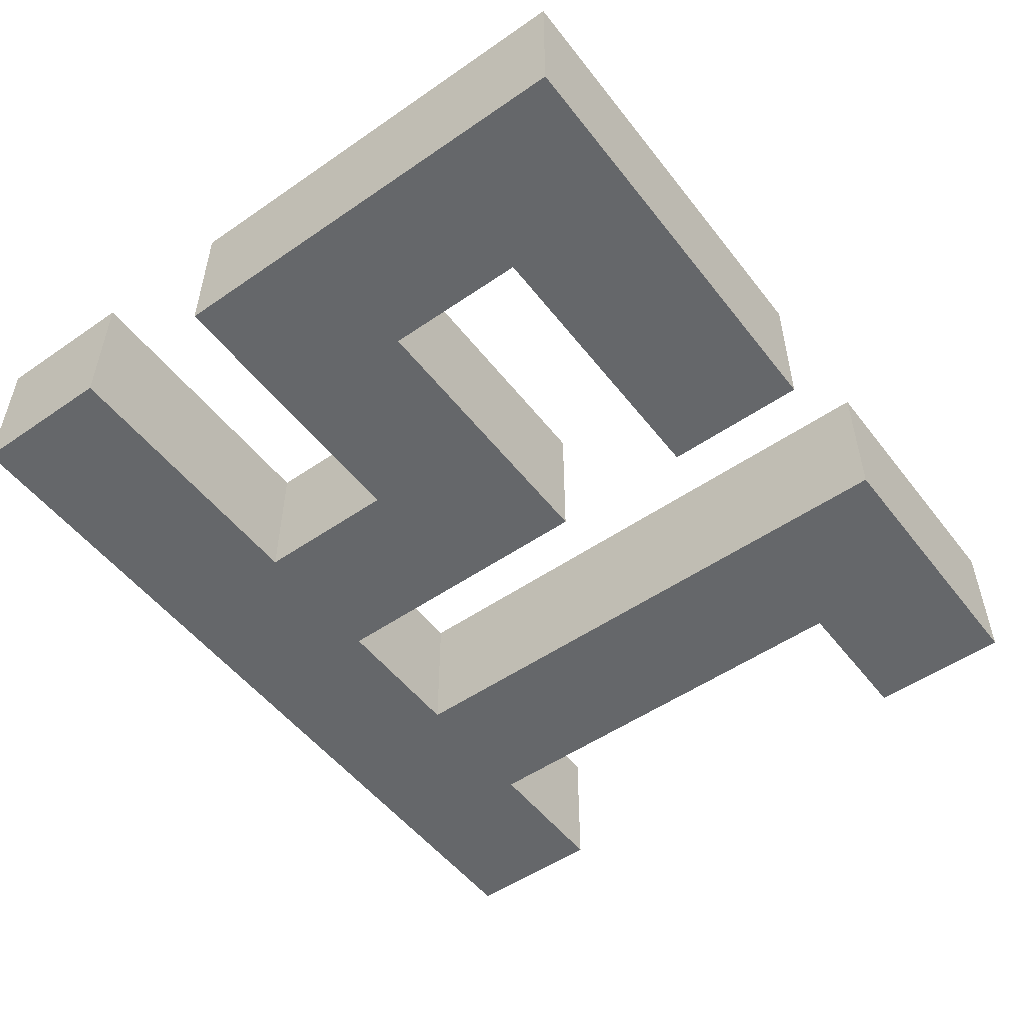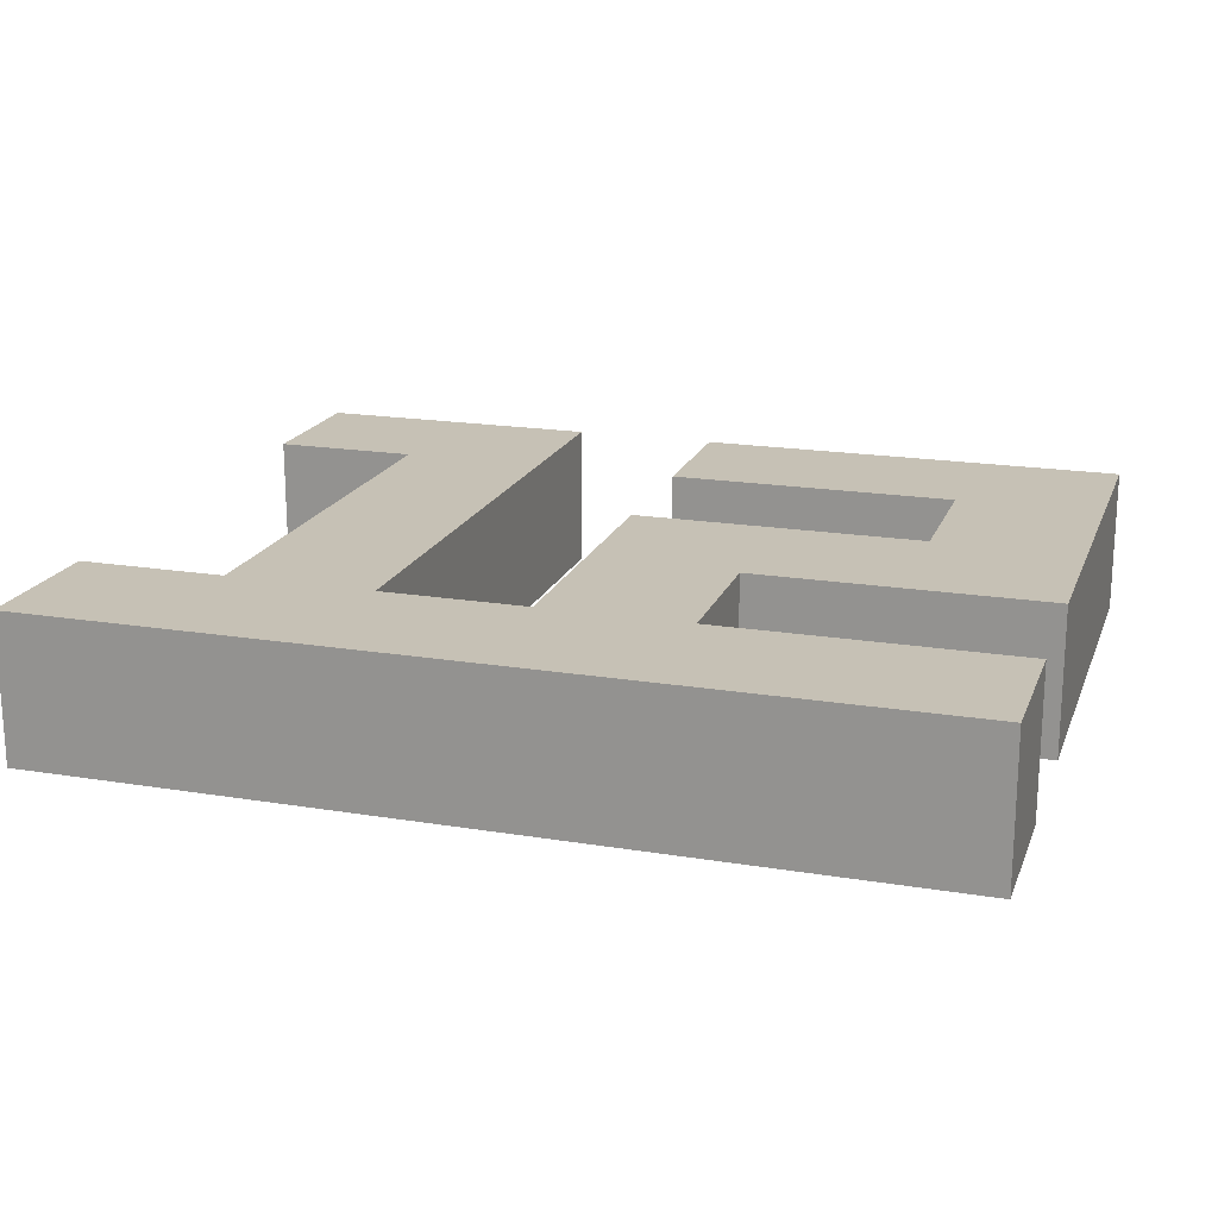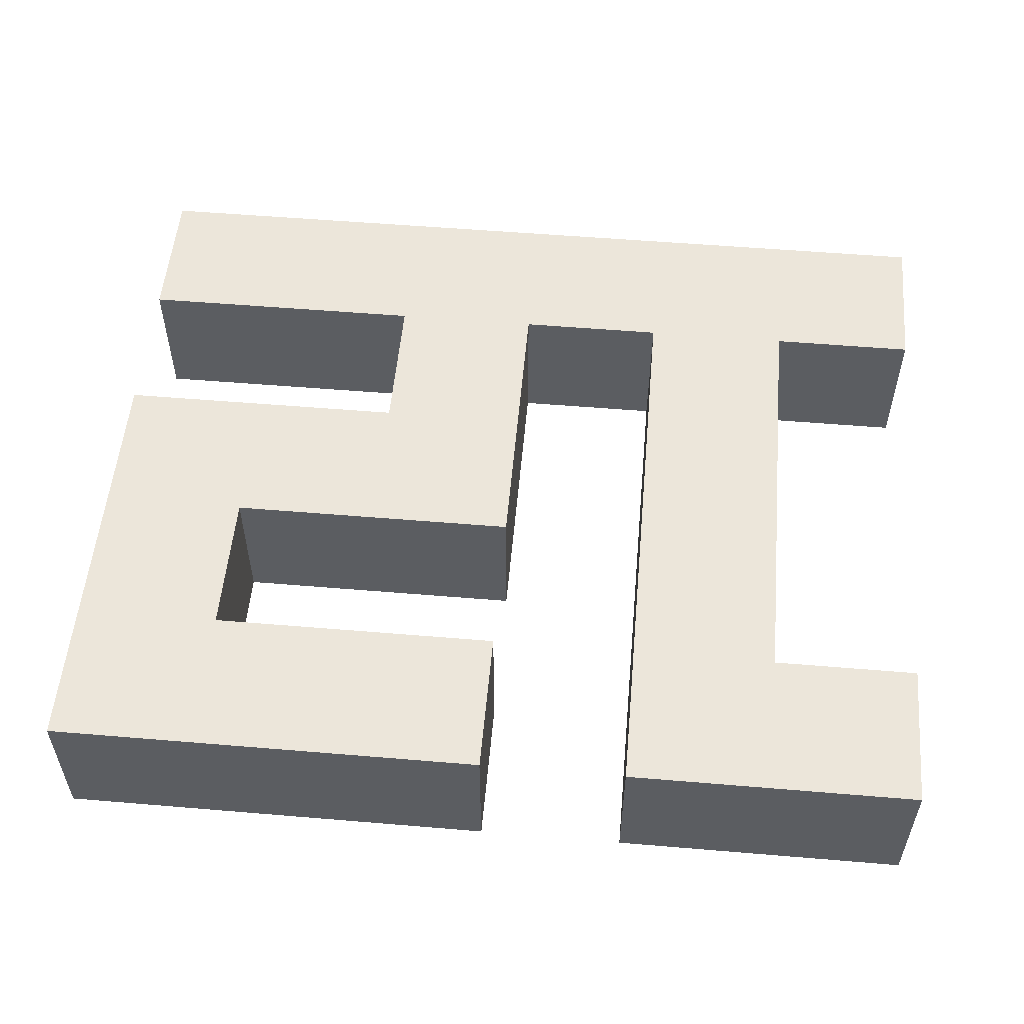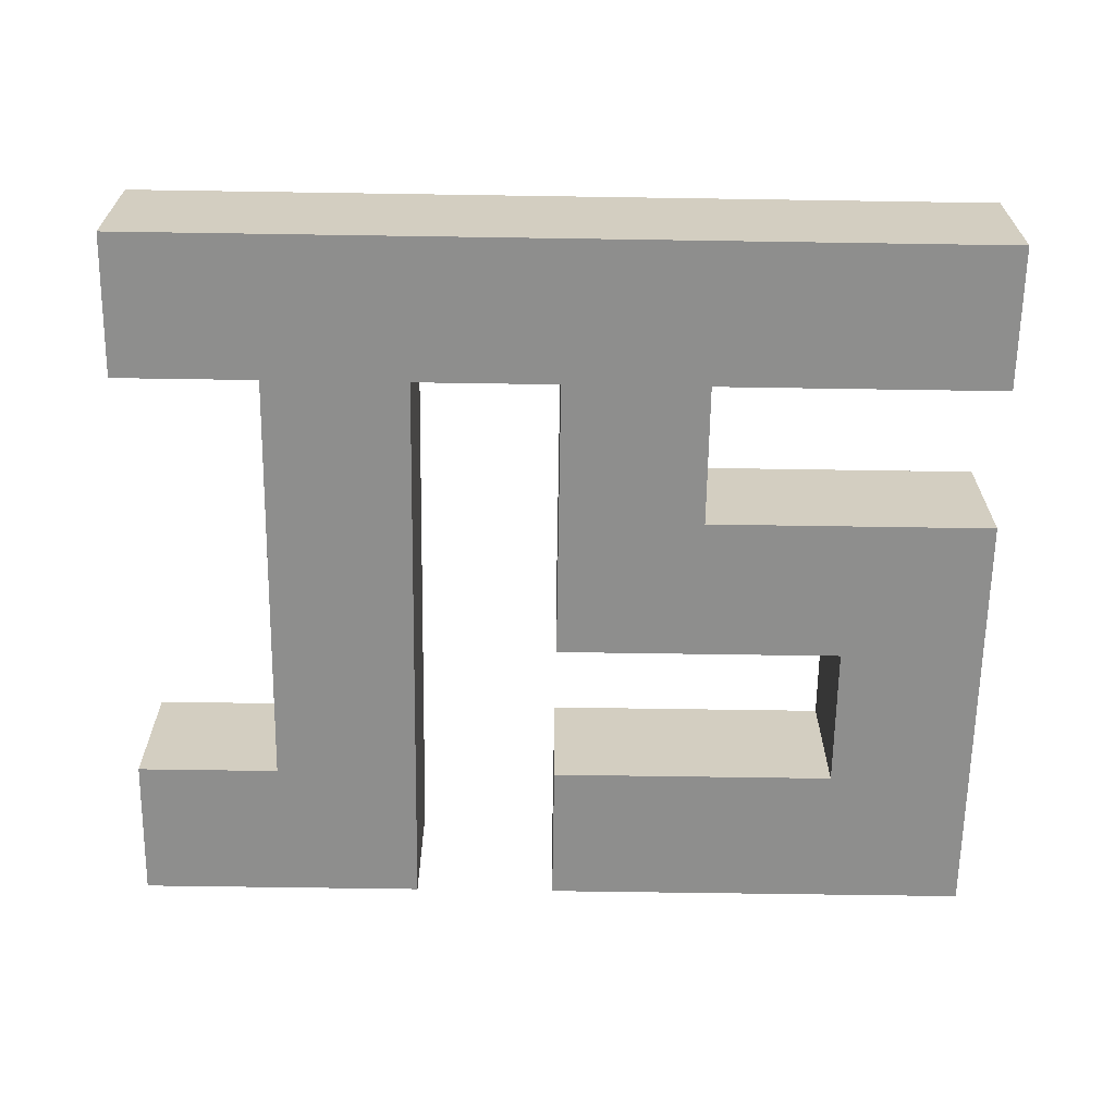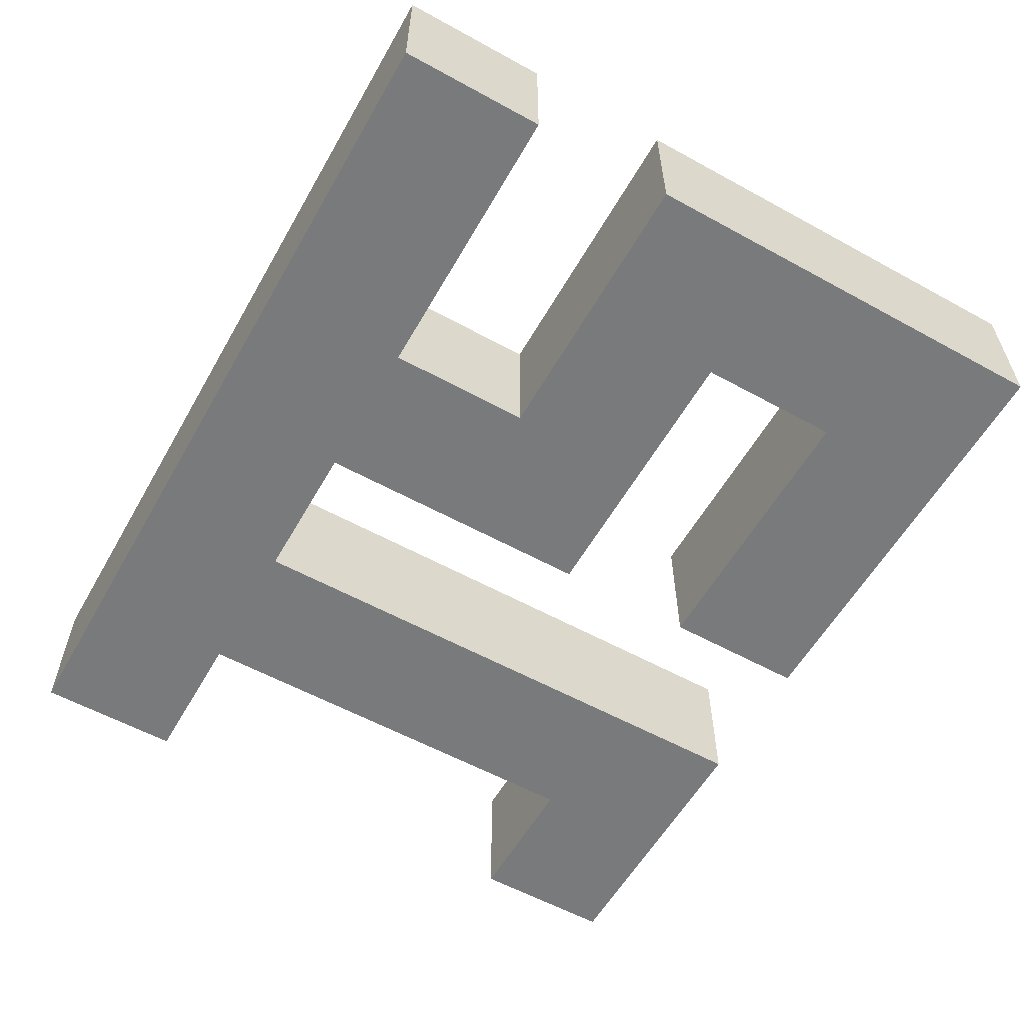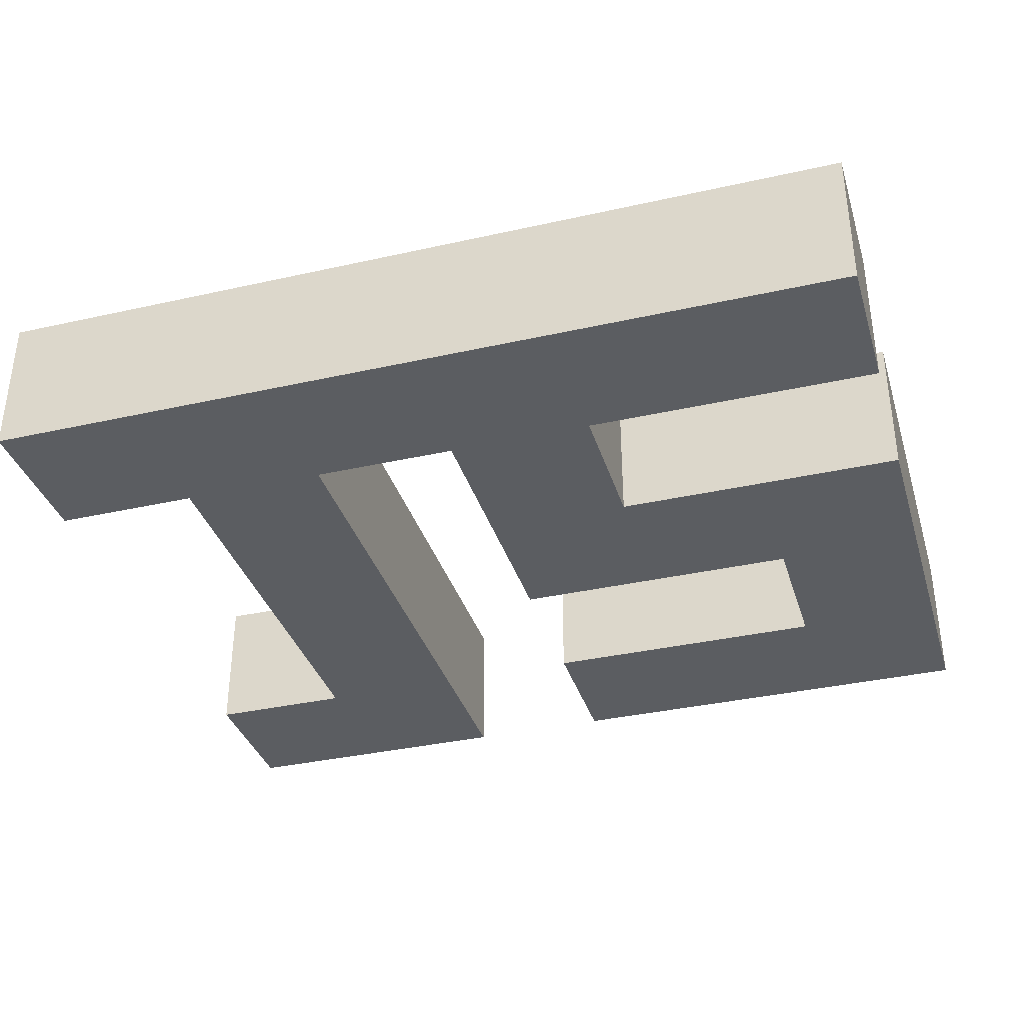
<metadata>
{"format":"obj","ext":"obj","renderer":"f3d","projection":"perspective","resolution":1024,"background":"white","views":[{"elev":-52.0,"azim":126.7,"up":"+Y"},{"elev":18.8,"azim":17.4,"up":"+Y"},{"elev":54.2,"azim":-174.9,"up":"+Y"},{"elev":-64.9,"azim":-0.9,"up":"+Y"},{"elev":-58.0,"azim":60.4,"up":"+Y"},{"elev":-35.6,"azim":16.5,"up":"+Y"}]}
</metadata>
<code>
v -9 0 10
v -9 0 9
v -9 0 6
v -9 0 5
v -9 1 10
v -9 1 9
v -9 1 6
v -9 1 5
v -8 0 9
v -8 0 6
v -8 1 9
v -8 1 6
v -6 0 9
v -6 0 7
v -6 0 6
v -6 0 5
v -6 1 9
v -6 1 7
v -6 1 6
v -6 1 5
v -4 0 7
v -4 0 6
v -4 1 7
v -4 1 6
v -7 0 9
v -7 0 5
v -7 1 9
v -7 1 5
v -5 0 9
v -5 0 8
v -5 1 9
v -5 1 8
v -3 0 10
v -3 0 9
v -3 0 8
v -3 0 5
v -3 1 10
v -3 1 9
v -3 1 8
v -3 1 5
v -9 0 10
v -9 1 10
v -3 0 10
v -3 1 10
v -5 0 8
v -5 1 8
v -3 0 8
v -3 1 8
v -9 0 6
v -9 1 6
v -8 0 6
v -8 1 6
v -6 0 6
v -6 1 6
v -4 0 6
v -4 1 6
v -9 0 9
v -9 1 9
v -8 0 9
v -8 1 9
v -7 0 9
v -7 1 9
v -6 0 9
v -6 1 9
v -5 0 9
v -5 1 9
v -3 0 9
v -3 1 9
v -6 0 7
v -6 1 7
v -4 0 7
v -4 1 7
v -9 0 5
v -9 1 5
v -7 0 5
v -7 1 5
v -6 0 5
v -6 1 5
v -3 0 5
v -3 1 5
v -9 0 10
v -3 0 10
v -9 0 9
v -8 0 9
v -7 0 9
v -6 0 9
v -5 0 9
v -3 0 9
v -5 0 8
v -3 0 8
v -6 0 7
v -4 0 7
v -9 0 6
v -8 0 6
v -6 0 6
v -4 0 6
v -9 0 5
v -7 0 5
v -6 0 5
v -3 0 5
v -9 1 10
v -3 1 10
v -9 1 9
v -8 1 9
v -7 1 9
v -6 1 9
v -5 1 9
v -3 1 9
v -5 1 8
v -3 1 8
v -6 1 7
v -4 1 7
v -9 1 6
v -8 1 6
v -6 1 6
v -4 1 6
v -9 1 5
v -7 1 5
v -6 1 5
v -3 1 5
f 5 2 1
f 6 2 5
f 7 4 3
f 8 4 7
f 11 10 9
f 12 10 11
f 17 14 13
f 18 14 17
f 19 16 15
f 20 16 19
f 23 22 21
f 24 22 23
f 25 26 27
f 27 26 28
f 29 30 31
f 31 30 32
f 33 34 37
f 37 34 38
f 35 36 39
f 39 36 40
f 43 42 41
f 44 42 43
f 47 46 45
f 48 46 47
f 51 50 49
f 52 50 51
f 55 54 53
f 56 54 55
f 57 58 59
f 59 58 60
f 61 62 63
f 63 62 64
f 65 66 67
f 67 66 68
f 69 70 71
f 71 70 72
f 73 74 75
f 75 74 76
f 77 78 79
f 79 78 80
f 83 82 81
f 84 82 83
f 85 82 84
f 86 82 85
f 87 82 86
f 88 82 87
f 89 87 86
f 91 89 86
f 91 90 89
f 92 90 91
f 94 85 84
f 96 90 92
f 97 94 93
f 98 85 94
f 98 94 97
f 99 96 95
f 100 90 96
f 100 96 99
f 101 102 103
f 103 102 104
f 104 102 105
f 105 102 106
f 106 102 107
f 107 102 108
f 106 107 109
f 106 109 111
f 109 110 111
f 111 110 112
f 104 105 114
f 112 110 116
f 113 114 117
f 114 105 118
f 117 114 118
f 115 116 119
f 116 110 120
f 119 116 120

</code>
